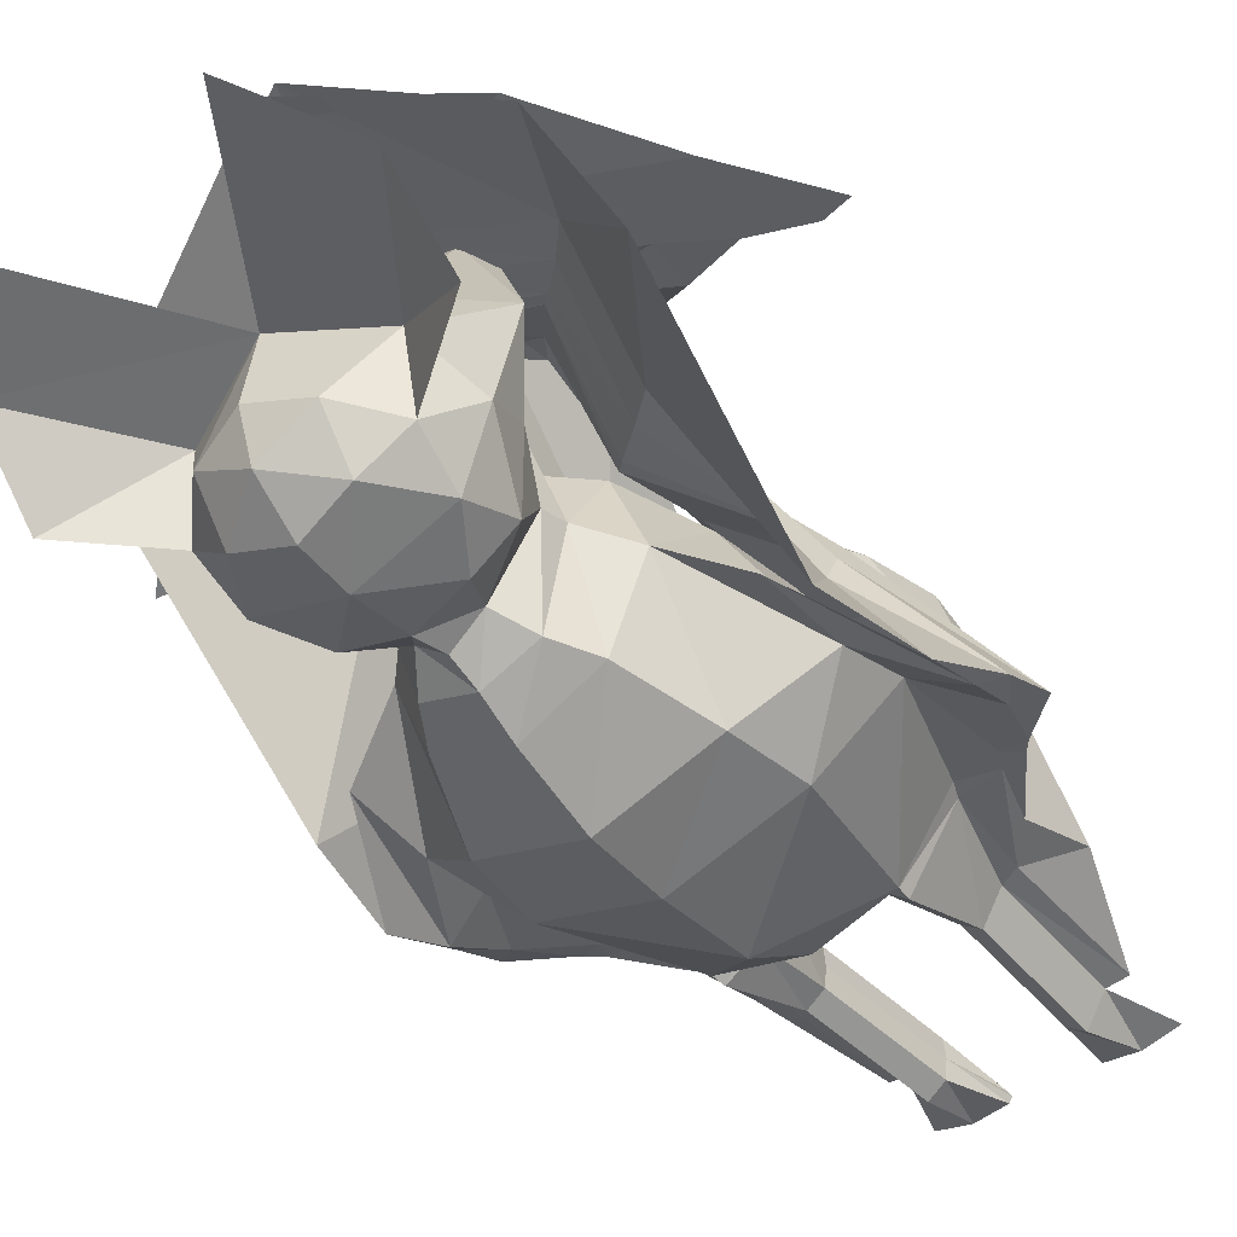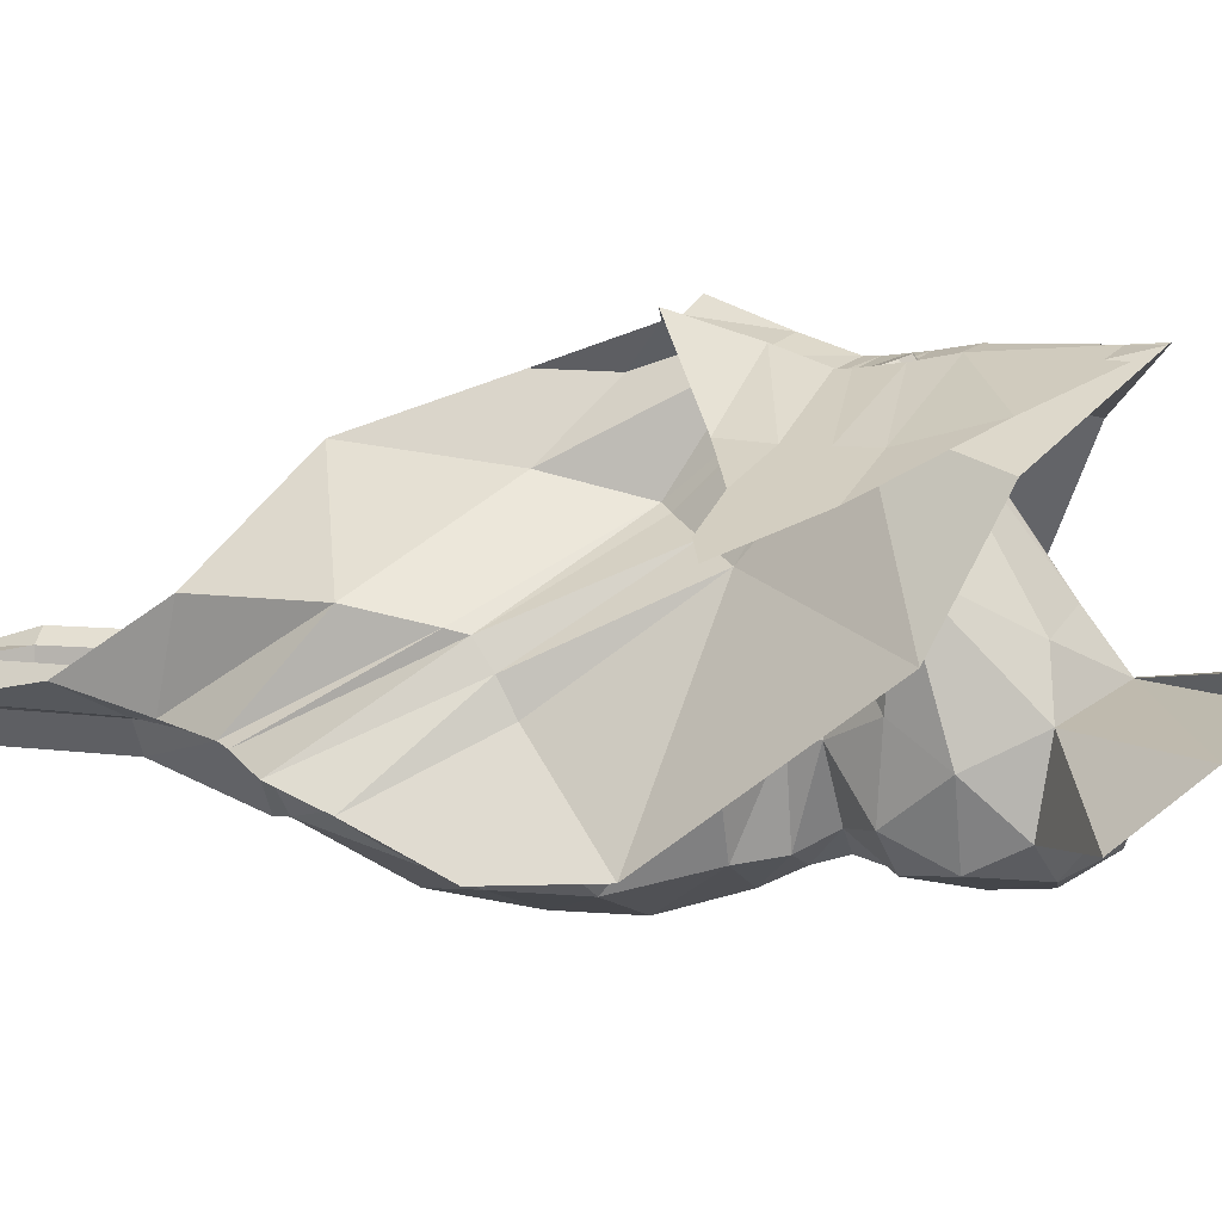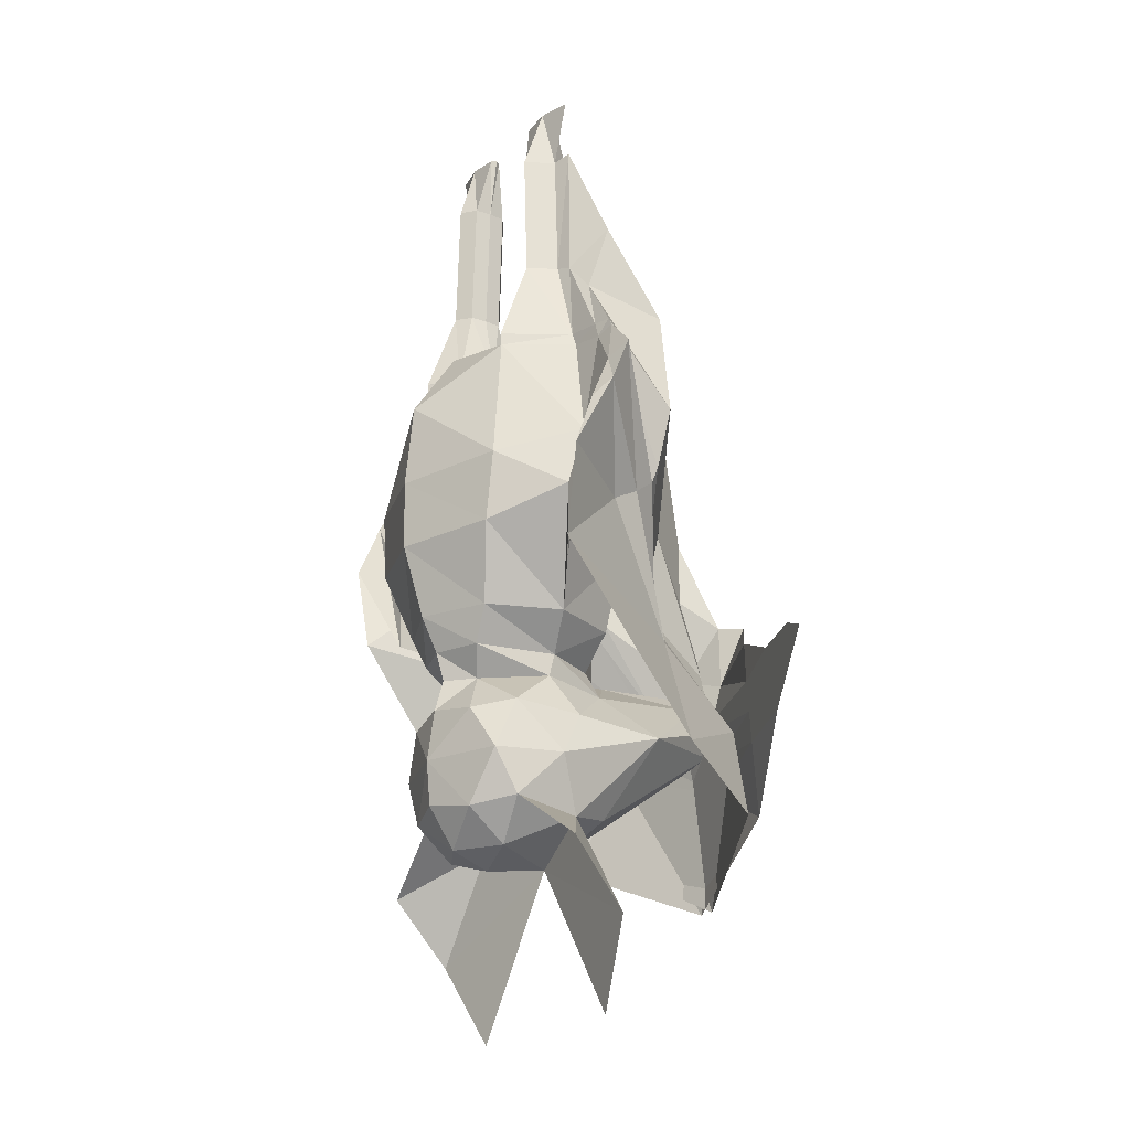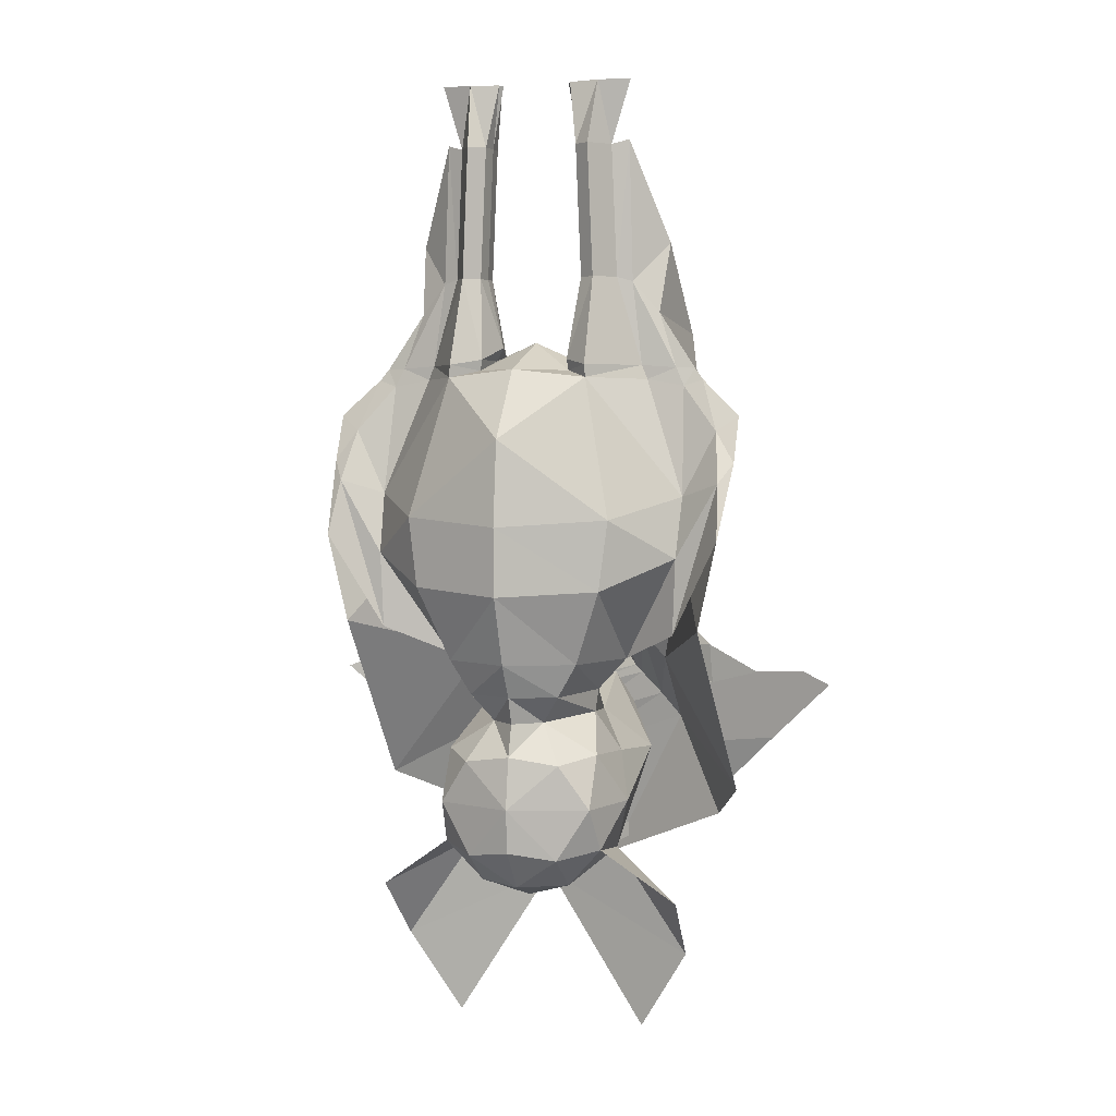
<metadata>
{"format":"obj","ext":"obj","renderer":"f3d","projection":"perspective","resolution":1024,"background":"white","views":[{"elev":-43.4,"azim":37.9,"up":"+Z"},{"elev":9.7,"azim":-73.1,"up":"+Z"},{"elev":-22.1,"azim":-124.9,"up":"+Y"},{"elev":4.0,"azim":-161.3,"up":"+Y"}]}
</metadata>
<code>
o Bat01_Cylinder.004
v 0.2606 -0.5889 -0.05755
v 0.2171 -0.07468 0.01589
v -0.2131 -0.8119 0.3147
v 0.1677 0.2019 0.01001
v -0.4112 -0.688 0.241
v 0.2259 0.03835 0.04947
v 0.03609 -0.6343 0.3752
v 0.3423 -0.4355 -0.09807
v 0.1667 -0.7732 0.3357
v 0.0615 -0.1966 0.2808
v 0.07381 -0.4175 0.26
v 0.3205 -0.8635 0.1284
v -0.03523 -0.846 0.386
v 0.3104 -0.578 -0.09256
v 0.2581 -0.2809 0.1489
v 0.237 -0.1066 0.1468
v 0.2487 -0.4617 0.04213
v -0.06886 -0.5542 0.4248
v -0.04536 -0.6566 0.391
v 0.02631 -1.035 0.3951
v 0.2481 -0.9366 0.2943
v -0.3937 -0.6808 0.2468
v -0.02447 -0.5442 0.4068
v 0.1791 -0.6533 0.1891
v 0.354 -0.3148 -0.03676
v -0.382 -0.676 0.2507
v -0.2056 -0.7089 0.3135
v -0.4288 -0.6952 0.2351
v -0.1992 -0.6424 0.3167
v 0.3344 -0.3471 -0.06274
v -0.1894 -0.9249 0.3446
v 0.1746 -0.02475 0.006876
v -0.2924 -0.6833 0.2823
v -0.3238 -0.7949 0.2755
v -0.312 -0.753 0.278
v -0.3003 -0.7112 0.2806
v -0.2093 -0.7604 0.3141
v -0.4025 -0.6844 0.2439
v 0.09276 -0.6993 0.3449
v -0.04979 -0.7415 0.3691
v 0.2416 -0.4122 0.1215
v 0.08133 -0.5644 0.2231
v 0.292 -0.1827 0.007024
v 0.2617 -0.1928 0.001915
v -0.3062 -0.7321 0.2793
v 0.08783 -0.1667 0.05863
v 0.1669 -0.3969 0.1274
v 0.2691 -0.3691 -0.03178
v 0.08755 -0.1681 -0.05863
v 0.1795 -0.4027 -0.1429
v 0.1274 -0.1788 0.09594
v 0.2013 -0.182 0.001126
v 0.1274 -0.1794 -0.09594
v 0.1194 -0.6341 0.1161
v 0.1675 -0.6341 -0
v 0.1194 -0.6341 -0.1161
v 0.2654 -0.4664 -0.05901
v 0.1652 -0.5149 -0.1451
v 0.1538 -0.5098 0.1239
v 0.08068 -0.1519 -0
v 0.08447 -0.1501 0.05926
v 0.08439 -0.1503 -0.05926
v 0.126 -0.1588 0.09698
v 0.1919 -0.1593 0.000454
v 0.1259 -0.159 -0.09698
v 0.06915 -0.1302 -0
v 0.15 -0.01757 -0
v 0.1233 -0.01821 -0.04508
v 0.1233 -0.01821 0.04508
v 0.0957 -0.01887 -0
v 0.09821 -0.01881 -0.02755
v 0.09821 -0.01881 0.02755
v 0.1407 0.194 -0
v 0.114 0.1933 -0.04508
v 0.114 0.1933 0.04508
v 0.08643 0.1927 -0
v 0.08894 0.1927 -0.02755
v 0.08894 0.1927 0.02755
v 0.1725 0.2966 -0
v 0.1212 0.2954 -0.01292
v 0.1212 0.2954 0.01292
v 0.06815 0.2941 -0
v 0.07298 0.2942 -0.007897
v 0.07298 0.2942 0.007897
v 0.06696 -0.6887 0.1127
v 0.1139 -0.6887 0.01975
v 0.08631 -0.6887 -0.1092
v 0.1453 -0.7922 0.04613
v 0.09102 -0.7967 -0.1219
v 0.1021 -0.9415 0.1208
v 0.1453 -0.9384 -0.06862
v 0.05485 -0.7328 -0.08636
v 0.1108 -0.7248 0.01222
v 0.09089 -0.7352 0.1236
v 0.1383 -0.7843 -0.06701
v 0.1535 -0.8064 0.1943
v 0.1383 -0.8676 -0.1057
v 0.1702 -0.8668 0
v 0.1383 -0.9546 0.04387
v 0.08673 -0.9508 -0.1177
v 0.08673 -1.002 -0.05505
v 0.04467 -0.7801 0.3763
v 0.04264 -0.7024 0.3498
v 0.06697 -0.7444 0.3641
v 0.2649 -1.023 -0.04697
v 0.2572 -1.126 0.04387
v 0.1737 -1.26 0.07099
v -0.2112 -0.7861 0.3144
v -0.4068 -0.6862 0.2425
v -0.04613 -0.7938 0.3762
v 0.1302 -0.6071 0.2069
v 0.3542 -0.2404 -0.00642
v -0.3091 -0.7426 0.2786
v 0.1311 -0.7344 0.338
v 0.247 -0.4382 0.08622
v 0.3212 -0.2653 -0.02217
v 0.07927 -0.6873 0.3488
v 0.2487 -0.3865 0.1284
v 0.2476 -0.1632 0.006403
v -0.2086 -0.7511 0.314
v -0.4009 -0.6838 0.2444
v -0.04933 -0.7233 0.3686
v 0.06539 -0.5492 0.2308
v 0.2778 -0.1644 0.01102
v -0.3051 -0.7283 0.2795
v -0.2357 -0.5889 -0.05755
v -0.1923 -0.07468 0.01589
v 0.2379 -0.8119 0.3147
v -0.1429 0.2019 0.01001
v 0.436 -0.688 0.241
v -0.2011 0.03835 0.04947
v -0.01126 -0.6343 0.3752
v -0.3175 -0.4355 -0.09807
v -0.1419 -0.7732 0.3357
v -0.03667 -0.1966 0.2808
v -0.04898 -0.4175 0.26
v -0.2957 -0.8635 0.1284
v 0.06006 -0.846 0.386
v -0.2855 -0.578 -0.09256
v -0.2333 -0.2809 0.1489
v -0.2121 -0.1066 0.1468
v -0.2239 -0.4617 0.04213
v 0.09369 -0.5542 0.4248
v 0.07019 -0.6566 0.391
v -0.001478 -1.035 0.3951
v -0.2233 -0.9366 0.2943
v 0.4185 -0.6808 0.2468
v 0.0493 -0.5442 0.4068
v -0.1542 -0.6533 0.1891
v -0.3292 -0.3148 -0.03676
v 0.4068 -0.676 0.2507
v 0.2304 -0.7089 0.3135
v 0.4536 -0.6952 0.2351
v 0.224 -0.6424 0.3167
v -0.3096 -0.3471 -0.06274
v 0.2143 -0.9249 0.3446
v -0.1498 -0.02475 0.006876
v 0.3173 -0.6833 0.2823
v 0.3486 -0.7949 0.2755
v 0.3369 -0.753 0.278
v 0.3251 -0.7112 0.2806
v 0.2341 -0.7604 0.3141
v 0.4273 -0.6844 0.2439
v -0.06793 -0.6993 0.3449
v 0.07462 -0.7415 0.3691
v -0.2168 -0.4122 0.1215
v -0.0565 -0.5644 0.2231
v -0.2672 -0.1827 0.007024
v -0.2369 -0.1928 0.001915
v 0.331 -0.7321 0.2793
v -0.063 -0.1667 0.05863
v -0.1421 -0.3969 0.1274
v -0.2442 -0.3691 -0.03178
v -0.06273 -0.1681 -0.05863
v -0.1547 -0.4027 -0.1429
v -0.1026 -0.1788 0.09594
v -0.1765 -0.182 0.001126
v -0.1026 -0.1794 -0.09594
v -0.09455 -0.6341 0.1161
v -0.1426 -0.6341 -0
v -0.09455 -0.6341 -0.1161
v -0.2405 -0.4664 -0.05901
v -0.1404 -0.5149 -0.1451
v -0.129 -0.5098 0.1239
v -0.05585 -0.1519 -0
v -0.05964 -0.1501 0.05926
v -0.05956 -0.1503 -0.05926
v -0.1012 -0.1588 0.09698
v -0.1671 -0.1593 0.000454
v -0.1011 -0.159 -0.09698
v -0.04433 -0.1302 -0
v -0.1251 -0.01757 -0
v -0.09845 -0.01821 -0.04508
v -0.09845 -0.01821 0.04508
v -0.07087 -0.01887 -0
v -0.07338 -0.01881 -0.02755
v -0.07338 -0.01881 0.02755
v -0.1159 0.194 -0
v -0.08919 0.1933 -0.04508
v -0.08919 0.1933 0.04508
v -0.0616 0.1927 -0
v -0.06412 0.1927 -0.02755
v -0.06412 0.1927 0.02755
v -0.1477 0.2966 -0
v -0.09637 0.2954 -0.01292
v -0.09637 0.2954 0.01292
v -0.04332 0.2941 -0
v -0.04816 0.2942 -0.007897
v -0.04816 0.2942 0.007897
v -0.04213 -0.6887 0.1127
v -0.08905 -0.6887 0.01975
v -0.06148 -0.6887 -0.1092
v 0.01241 -0.1668 -0.1159
v 0.01241 -0.4136 -0.2034
v 0.01241 -0.1638 0.1159
v 0.01241 -0.4146 0.2034
v 0.01241 -0.2767 -0.1896
v 0.01241 -0.2706 0.1896
v 0.01241 -0.6341 -0.1642
v 0.01241 -0.6341 0.1642
v 0.01241 -0.5234 0.201
v 0.01241 -0.5234 -0.201
v 0.01241 -0.1225 -0
v 0.01241 -0.6887 -0.1365
v 0.01241 -0.6887 0.1628
v -0.1204 -0.7922 0.04613
v -0.06619 -0.7967 -0.1219
v -0.07729 -0.9415 0.1208
v -0.1204 -0.9384 -0.06862
v 0.01241 -0.9384 -0.1422
v 0.01241 -1.026 -0.0357
v 0.01241 -0.7843 -0.137
v -0.03002 -0.7328 -0.08636
v 0.01241 -0.6864 0.1856
v -0.08593 -0.7248 0.01222
v -0.06606 -0.7352 0.1236
v -0.1135 -0.7843 -0.06701
v 0.01241 -0.8676 -0.149
v -0.1286 -0.8064 0.1943
v -0.1135 -0.8676 -0.1057
v -0.1454 -0.8668 0
v 0.01241 -0.9546 0.142
v -0.1135 -0.9546 0.04387
v -0.0619 -0.9508 -0.1177
v 0.01241 -1.002 -0.09832
v 0.01241 -1.009 0.07099
v -0.0619 -1.002 -0.05505
v -0.01984 -0.7801 0.3763
v 0.01241 -0.7863 0.3785
v 0.01241 -0.6765 0.341
v -0.01781 -0.7024 0.3498
v -0.04215 -0.7444 0.3641
v -0.2401 -1.023 -0.04697
v -0.2324 -1.126 0.04387
v -0.1489 -1.26 0.07099
v 0.01241 -0.7328 -0.1223
v 0.236 -0.7861 0.3144
v 0.4317 -0.6862 0.2425
v 0.07096 -0.7938 0.3762
v -0.1054 -0.6071 0.2069
v -0.3294 -0.2404 -0.00642
v 0.3339 -0.7426 0.2786
v -0.1063 -0.7344 0.338
v -0.2222 -0.4382 0.08622
v -0.2963 -0.2653 -0.02217
v -0.05444 -0.6873 0.3488
v -0.2238 -0.3865 0.1284
v -0.2228 -0.1632 0.006403
v 0.2335 -0.7511 0.314
v 0.4257 -0.6838 0.2444
v 0.07416 -0.7233 0.3686
v -0.04056 -0.5492 0.2308
v -0.2529 -0.1644 0.01102
v 0.3299 -0.7283 0.2795
v 0.01241 -0.6783 0.3416
f 123 7 11
f 8 17 25
f 2 16 6
f 14 24 17
f 124 15 2
f 11 23 10
f 15 10 16
f 122 27 19
f 12 9 24
f 20 9 21
f 118 11 15
f 19 29 18
f 19 23 7
f 122 7 117
f 31 13 20
f 34 5 35
f 32 6 4
f 125 22 36
f 119 2 32
f 8 30 1
f 36 26 33
f 27 33 29
f 120 36 27
f 34 3 31
f 113 37 108
f 116 43 44
f 113 38 45
f 110 39 114
f 111 41 115
f 110 37 40
f 112 41 43
f 111 39 42
f 218 47 51
f 47 52 51
f 48 53 52
f 50 217 53
f 215 51 46
f 58 55 56
f 221 54 59
f 222 56 219
f 59 55 57
f 47 57 48
f 214 58 222
f 216 59 47
f 50 57 58
f 53 213 49
f 64 51 52
f 69 73 75
f 62 68 65
f 66 71 62
f 64 68 67
f 66 72 70
f 61 69 72
f 64 69 63
f 63 46 51
f 61 60 46
f 62 60 66
f 65 49 62
f 64 53 65
f 76 84 82
f 71 74 68
f 70 77 71
f 68 73 67
f 70 78 76
f 72 75 78
f 84 81 80
f 78 81 84
f 73 81 75
f 77 80 74
f 76 83 77
f 73 80 79
f 46 223 215
f 223 49 213
f 56 86 87
f 220 85 54
f 219 87 224
f 54 86 55
f 88 94 96
f 89 95 97
f 88 96 98
f 89 97 238
f 90 242 246
f 91 99 101
f 230 100 245
f 245 101 231
f 245 100 101
f 100 91 101
f 101 246 231
f 101 99 246
f 99 90 246
f 238 100 230
f 238 97 100
f 97 91 100
f 98 99 91
f 98 96 99
f 96 90 99
f 97 98 91
f 97 95 98
f 95 88 98
f 242 102 249
f 234 103 94
f 96 102 90
f 232 89 238
f 92 95 89
f 92 93 95
f 93 88 95
f 93 94 88
f 96 103 104
f 232 92 89
f 246 106 99
f 99 105 91
f 94 86 85
f 93 87 86
f 224 92 256
f 225 94 85
f 256 92 232
f 24 114 111
f 25 115 112
f 3 110 13
f 24 115 17
f 13 114 9
f 35 109 113
f 25 116 30
f 35 108 3
f 1 57 55
f 48 30 116
f 44 48 116
f 45 120 37
f 44 124 119
f 45 121 125
f 40 117 39
f 41 123 118
f 40 120 122
f 43 118 124
f 42 117 123
f 119 52 44
f 104 103 249
f 32 64 119
f 4 67 32
f 272 132 266
f 133 142 139
f 127 141 140
f 139 149 137
f 273 140 267
f 136 148 132
f 140 135 136
f 271 152 269
f 137 134 146
f 145 134 138
f 267 136 272
f 144 154 152
f 144 148 143
f 271 132 144
f 138 156 145
f 159 130 153
f 157 131 127
f 274 147 270
f 268 127 273
f 155 133 126
f 161 151 147
f 152 158 161
f 269 161 274
f 128 159 156
f 162 262 257
f 265 168 261
f 262 163 258
f 259 164 165
f 166 260 264
f 259 162 257
f 261 166 264
f 260 164 263
f 218 172 216
f 177 172 176
f 178 173 177
f 217 175 178
f 215 176 218
f 183 180 182
f 179 221 184
f 222 181 183
f 180 184 182
f 182 172 173
f 214 183 175
f 184 216 172
f 175 182 173
f 213 178 174
f 189 176 188
f 194 198 192
f 193 187 190
f 196 191 187
f 189 193 190
f 191 197 186
f 186 194 188
f 194 189 188
f 188 171 186
f 186 185 191
f 185 187 191
f 174 190 187
f 178 189 190
f 201 209 203
f 199 196 193
f 202 195 196
f 198 193 192
f 195 203 197
f 197 200 194
f 205 209 208
f 203 206 200
f 206 198 200
f 205 202 199
f 208 201 202
f 198 205 199
f 223 171 215
f 174 223 213
f 181 211 180
f 210 220 179
f 219 212 181
f 211 179 180
f 226 239 236
f 227 240 237
f 226 241 239
f 227 238 240
f 228 246 242
f 229 247 243
f 230 245 244
f 245 231 247
f 245 247 244
f 244 247 229
f 247 231 246
f 247 246 243
f 243 246 228
f 238 230 244
f 238 244 240
f 240 244 229
f 241 229 243
f 241 243 239
f 239 243 228
f 240 229 241
f 240 241 237
f 237 241 226
f 242 248 228
f 251 234 236
f 248 239 228
f 232 238 227
f 233 227 237
f 233 237 235
f 235 237 226
f 235 226 236
f 239 251 236
f 232 227 233
f 254 246 243
f 253 243 229
f 211 236 210
f 212 235 211
f 224 233 212
f 225 236 234
f 256 232 233
f 149 263 134
f 150 264 142
f 259 128 138
f 264 149 142
f 138 263 259
f 160 258 130
f 265 150 155
f 257 160 128
f 182 126 180
f 173 155 182
f 173 169 265
f 269 170 162
f 169 273 168
f 170 270 163
f 165 266 271
f 166 272 167
f 165 269 162
f 168 267 166
f 167 266 164
f 177 268 169
f 249 275 251
f 189 157 268
f 192 129 157
f 123 117 7
f 8 14 17
f 2 15 16
f 14 12 24
f 124 118 15
f 11 7 23
f 15 11 10
f 122 120 27
f 12 21 9
f 20 13 9
f 118 123 11
f 19 27 29
f 19 18 23
f 122 19 7
f 31 3 13
f 34 28 5
f 32 2 6
f 125 121 22
f 119 124 2
f 8 25 30
f 36 22 26
f 27 36 33
f 120 125 36
f 34 35 3
f 113 45 37
f 116 112 43
f 113 109 38
f 110 40 39
f 111 42 41
f 110 108 37
f 112 115 41
f 111 114 39
f 218 216 47
f 47 48 52
f 48 50 53
f 50 214 217
f 215 218 51
f 58 57 55
f 221 220 54
f 222 58 56
f 59 54 55
f 47 59 57
f 214 50 58
f 216 221 59
f 50 48 57
f 53 217 213
f 64 63 51
f 69 67 73
f 62 71 68
f 66 70 71
f 64 65 68
f 66 61 72
f 61 63 69
f 64 67 69
f 63 61 46
f 61 66 60
f 62 49 60
f 65 53 49
f 64 52 53
f 76 78 84
f 71 77 74
f 70 76 77
f 68 74 73
f 70 72 78
f 72 69 75
f 81 79 80
f 80 83 84
f 83 82 84
f 78 75 81
f 73 79 81
f 77 83 80
f 76 82 83
f 73 74 80
f 46 60 223
f 223 60 49
f 56 55 86
f 220 225 85
f 219 56 87
f 54 85 86
f 242 90 102
f 234 250 103
f 96 104 102
f 96 94 103
f 246 107 106
f 99 106 105
f 94 93 86
f 93 92 87
f 224 87 92
f 225 234 94
f 24 9 114
f 25 17 115
f 3 108 110
f 24 111 115
f 13 110 114
f 35 5 109
f 25 112 116
f 35 113 108
f 1 30 57
f 48 57 30
f 44 52 48
f 45 125 120
f 44 43 124
f 45 38 121
f 40 122 117
f 41 42 123
f 40 37 120
f 43 41 118
f 42 39 117
f 119 64 52
f 250 275 103
f 275 249 103
f 249 102 104
f 32 67 64
f 4 73 67
f 272 136 132
f 133 150 142
f 127 131 141
f 139 142 149
f 273 127 140
f 136 135 148
f 140 141 135
f 271 144 152
f 137 149 134
f 145 146 134
f 267 140 136
f 144 143 154
f 144 132 148
f 271 266 132
f 138 128 156
f 159 160 130
f 157 129 131
f 274 161 147
f 268 157 127
f 155 150 133
f 161 158 151
f 152 154 158
f 269 152 161
f 128 160 159
f 162 170 262
f 265 169 168
f 262 170 163
f 259 263 164
f 166 167 260
f 259 165 162
f 261 168 166
f 260 167 164
f 218 176 172
f 177 173 172
f 178 175 173
f 217 214 175
f 215 171 176
f 183 181 180
f 179 220 221
f 222 219 181
f 180 179 184
f 182 184 172
f 214 222 183
f 184 221 216
f 175 183 182
f 213 217 178
f 189 177 176
f 194 200 198
f 193 196 187
f 196 195 191
f 189 192 193
f 191 195 197
f 186 197 194
f 194 192 189
f 188 176 171
f 186 171 185
f 185 174 187
f 174 178 190
f 178 177 189
f 201 207 209
f 199 202 196
f 202 201 195
f 198 199 193
f 195 201 203
f 197 203 200
f 205 204 206
f 206 209 205
f 209 207 208
f 203 209 206
f 206 204 198
f 205 208 202
f 208 207 201
f 198 204 205
f 223 185 171
f 174 185 223
f 181 212 211
f 210 225 220
f 219 224 212
f 211 210 179
f 242 249 248
f 251 250 234
f 248 252 239
f 239 252 251
f 254 255 246
f 253 254 243
f 211 235 236
f 212 233 235
f 224 256 233
f 225 210 236
f 149 260 263
f 150 261 264
f 259 257 128
f 264 260 149
f 138 134 263
f 160 262 258
f 265 261 150
f 257 262 160
f 182 155 126
f 173 265 155
f 173 177 169
f 269 274 170
f 169 268 273
f 170 274 270
f 165 164 266
f 166 267 272
f 165 271 269
f 168 273 267
f 167 272 266
f 177 189 268
f 275 250 251
f 251 252 249
f 252 248 249
f 189 192 157
f 192 198 129

</code>
